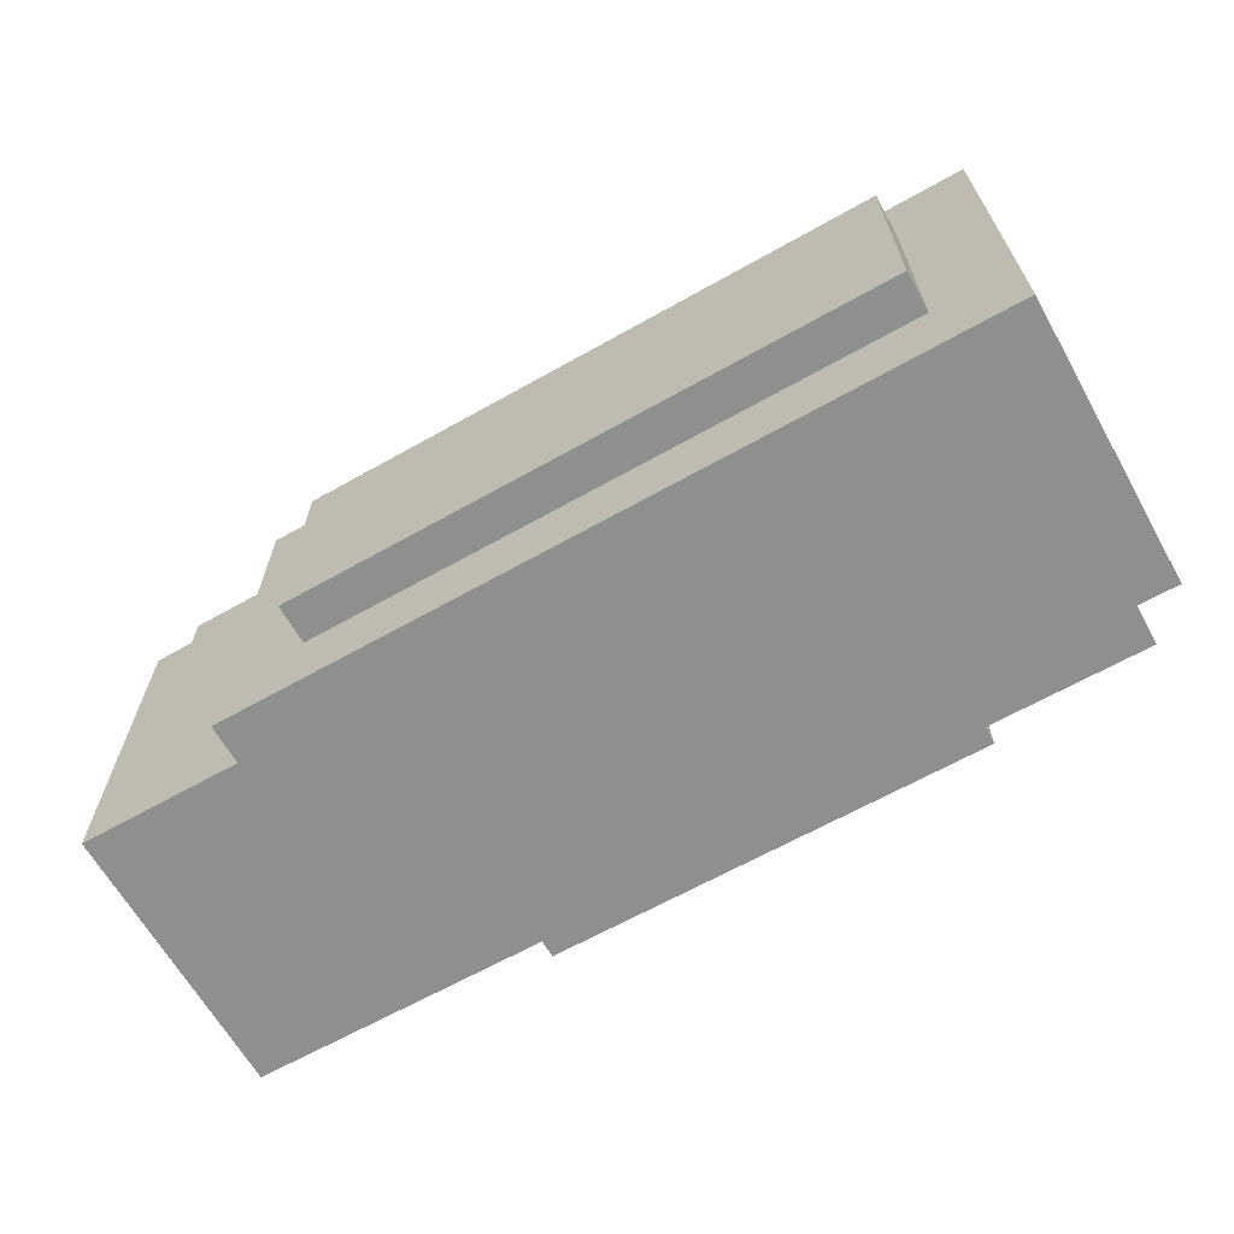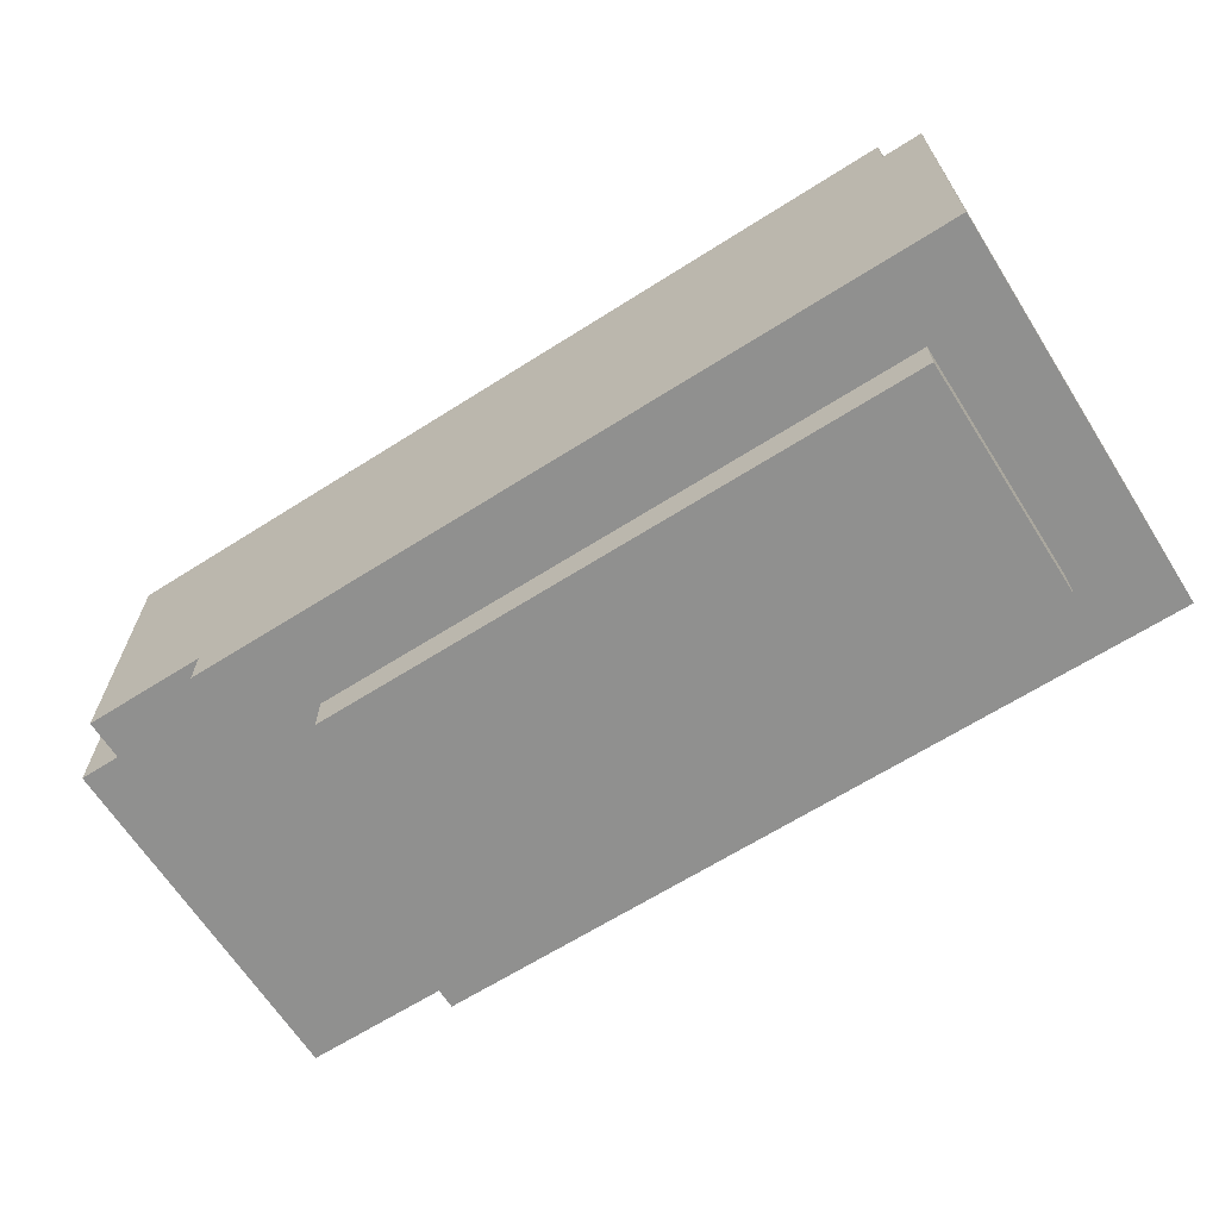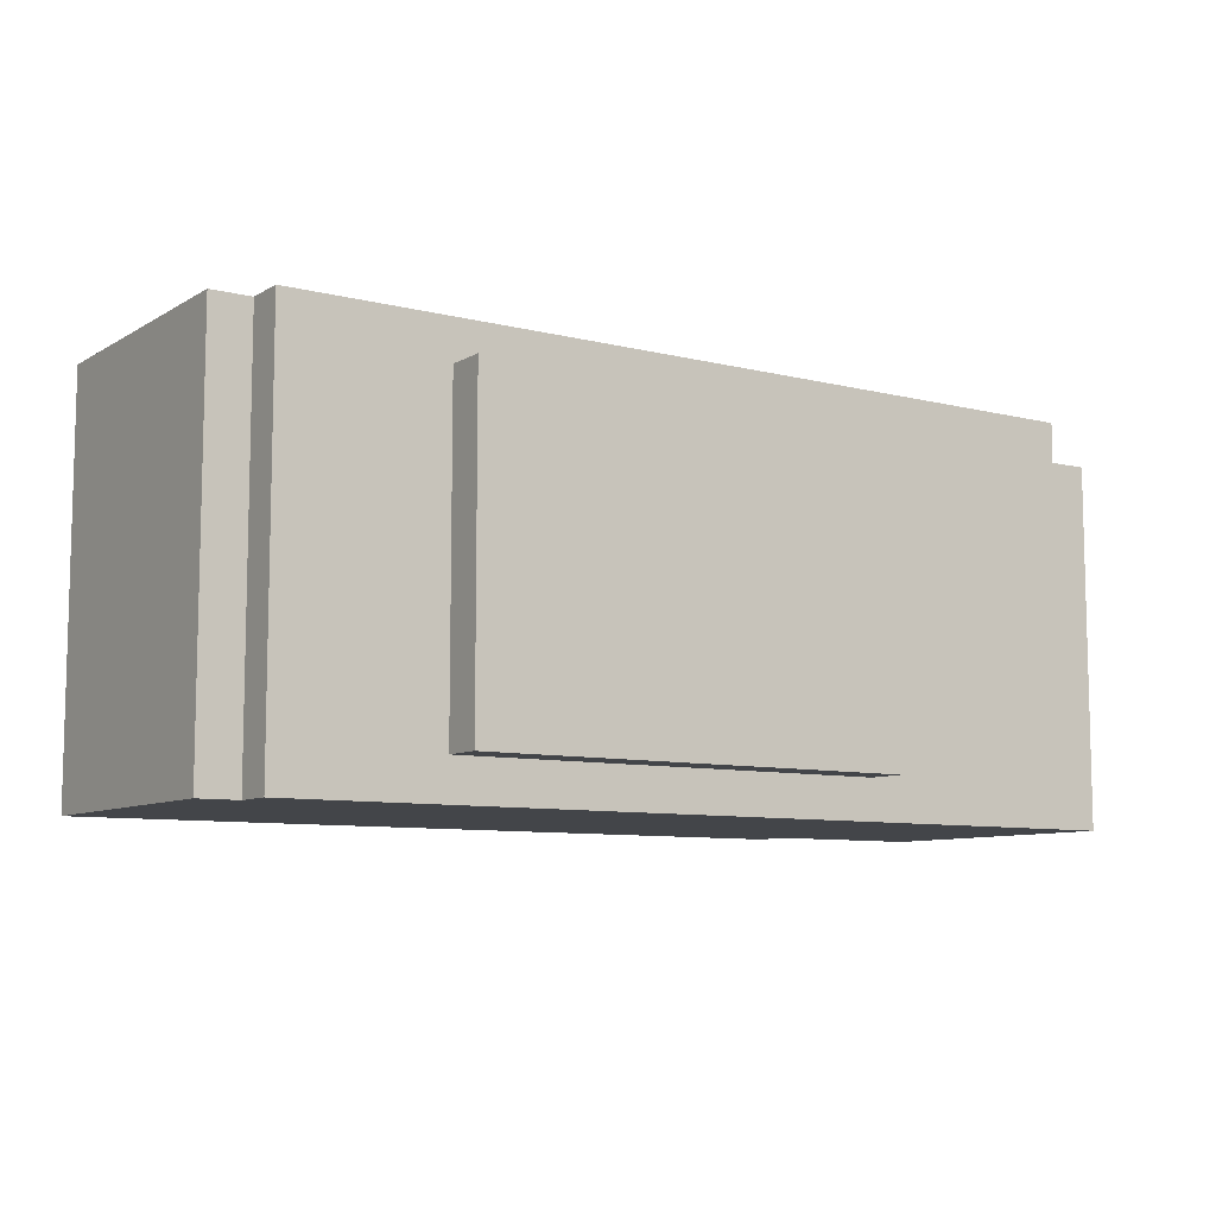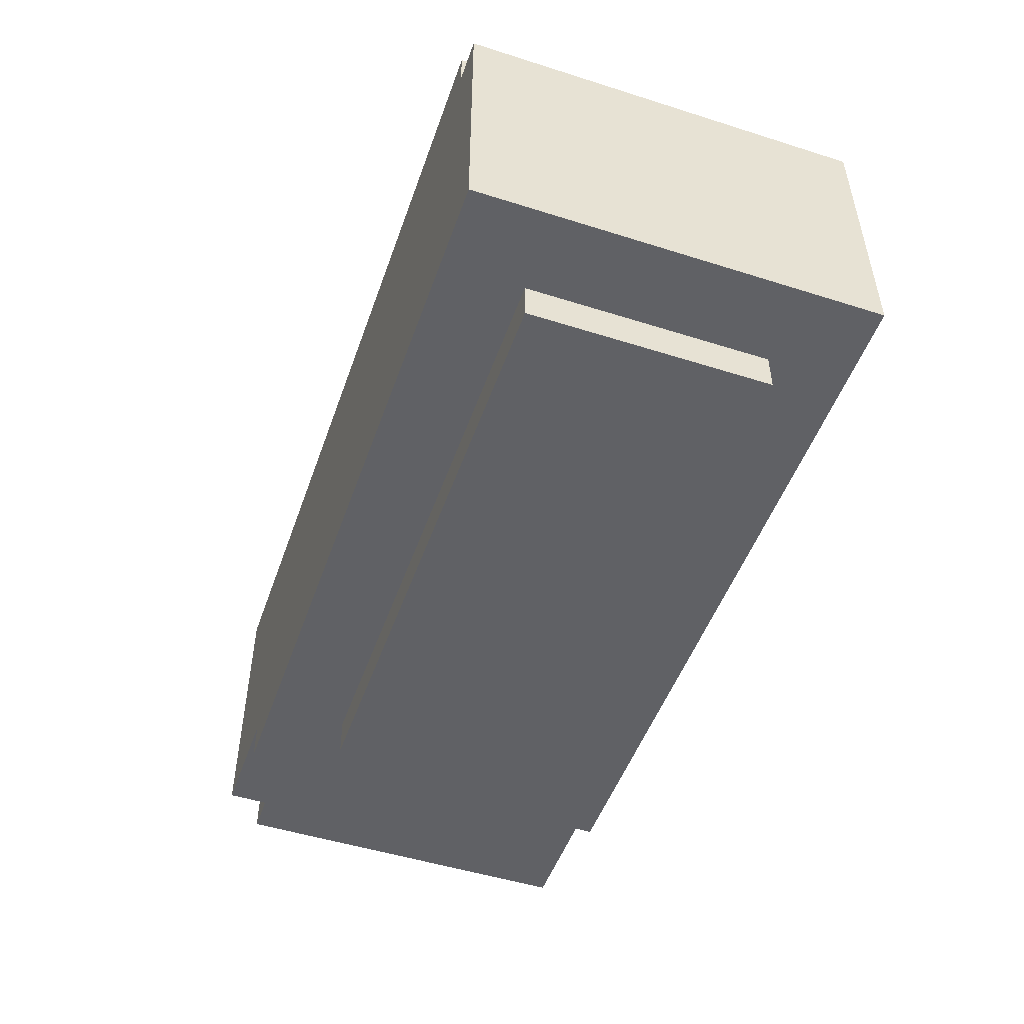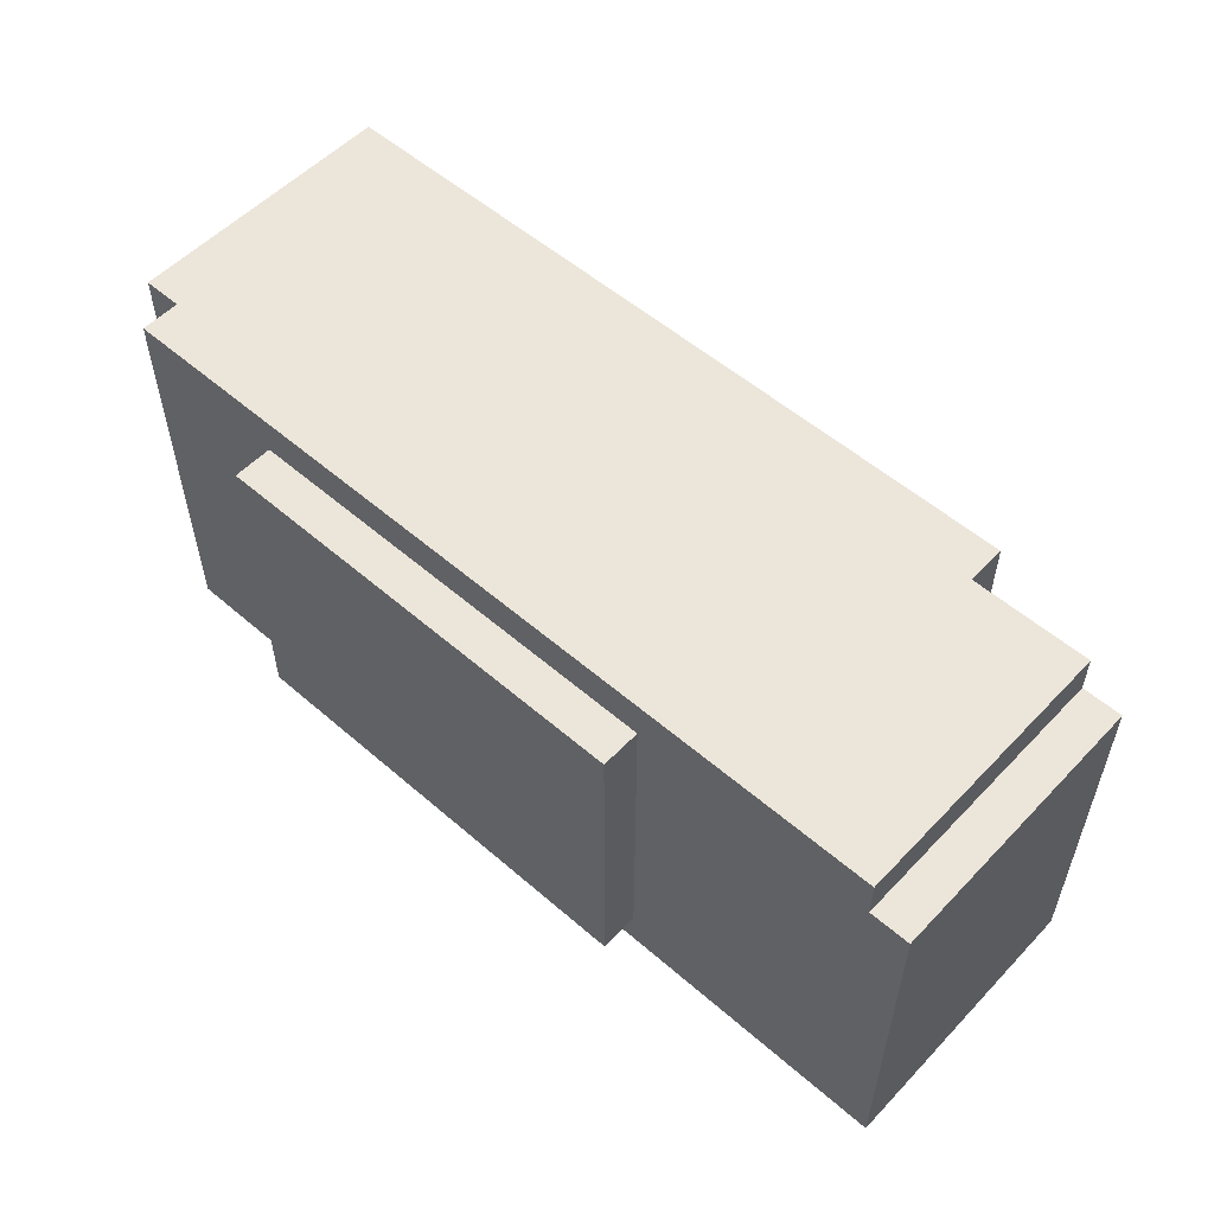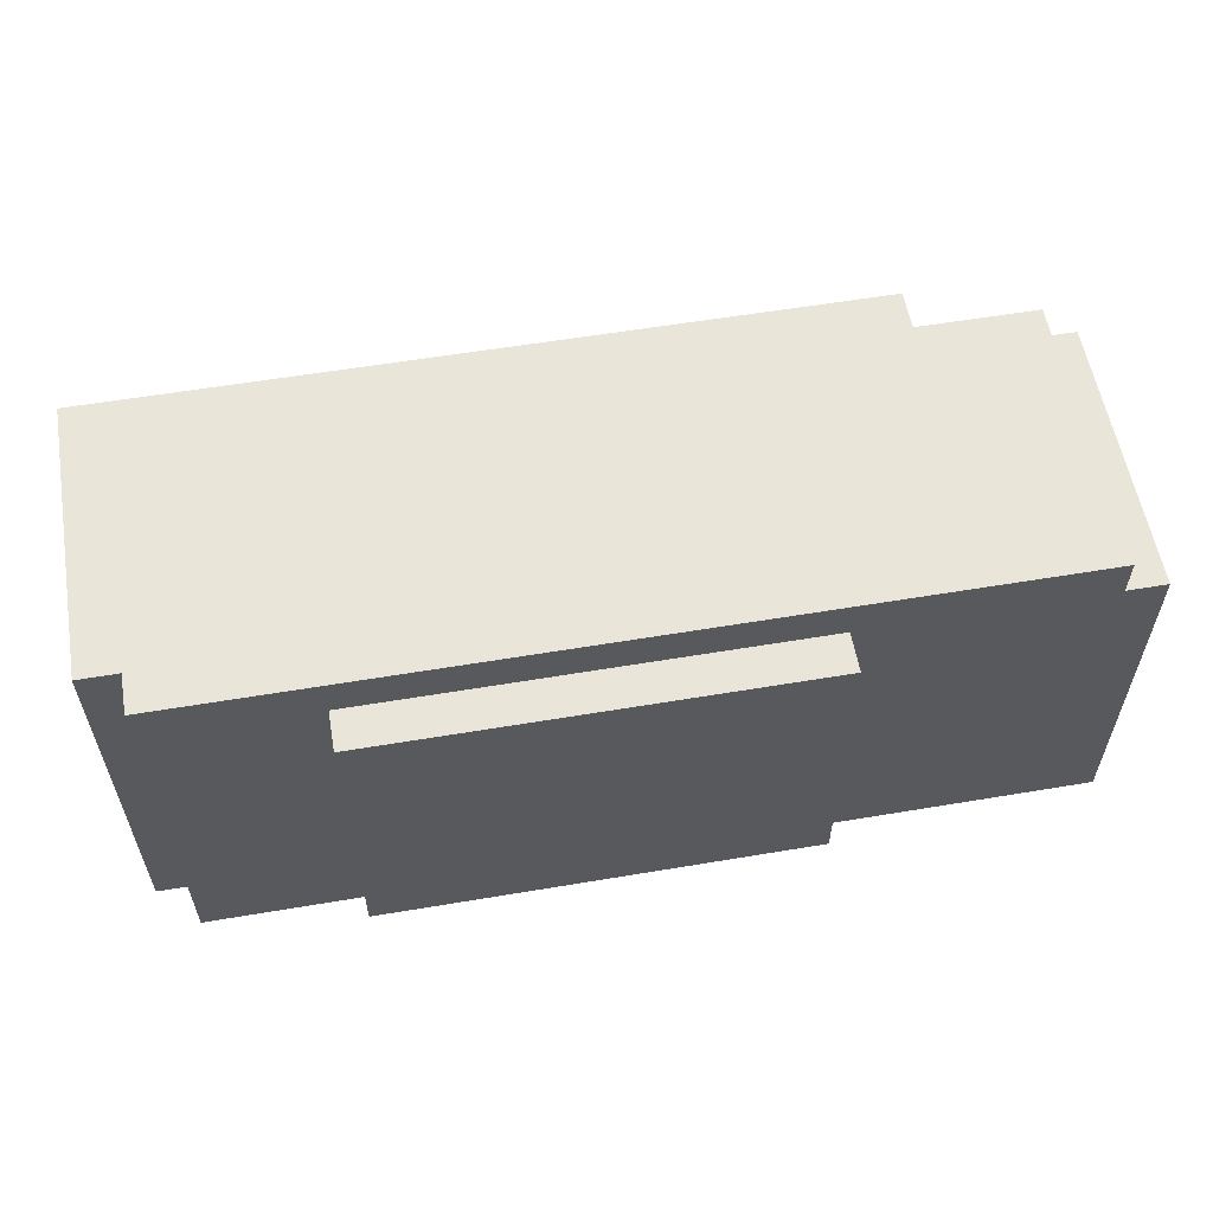
<metadata>
{"format":"obj","ext":"obj","renderer":"f3d","projection":"perspective","resolution":1024,"background":"white","views":[{"elev":-65.2,"azim":29.5,"up":"+Z"},{"elev":-65.6,"azim":32.5,"up":"+Y"},{"elev":-8.6,"azim":146.1,"up":"+Z"},{"elev":-50.0,"azim":70.8,"up":"+Y"},{"elev":54.6,"azim":-137.5,"up":"+Z"},{"elev":57.7,"azim":170.1,"up":"+Z"}]}
</metadata>
<code>
o
v 3.2 21 7.9
v 3.2 21 7
v 3.2 21.7 7.9
v 3.2 21.7 7
v 3.3 21 8
v 3.3 21 7.9
v 3.3 21.7 8
v 3.3 21.7 7.9
v 3.6 20.9 8
v 3.6 20.9 7
v 3.6 21 8
v 3.6 21 7
v 3.8 20.8 7.8
v 3.8 20.8 7.2
v 3.8 20.9 7.8
v 3.8 20.9 7.2
v 3.9 21.7 7.9
v 3.9 21.7 7.1
v 3.9 21.8 7.9
v 3.9 21.8 7.1
v 5 21.7 7.9
v 5 21.7 7.1
v 5 21.8 7.9
v 5 21.8 7.1
v 5.3 20.8 7.8
v 5.3 20.8 7.2
v 5.3 20.9 7.8
v 5.3 20.9 7.2
v 5.4 21.6 8
v 5.4 21.6 7
v 5.4 21.7 8
v 5.4 21.7 7
v 5.5 20.9 8
v 5.5 20.9 7
v 5.5 21.6 8
v 5.5 21.6 7
v 3.3 21 8
v 3.3 21.7 8
v 3.6 20.9 8
v 3.6 21 8
v 3.6 21.7 8
v 4.6 21.6 8
v 4.6 21.7 8
v 4.7 21.2 8
v 4.7 21.3 8
v 4.8 21.1 8
v 4.8 21.2 8
v 4.9 21.1 8
v 4.9 21.3 8
v 5 21.6 8
v 5 21.7 8
v 5.4 21.6 8
v 5.4 21.7 8
v 5.5 20.9 8
v 5.5 21.6 8
v 3.2 21 7.9
v 3.2 21.7 7.9
v 3.3 21 7.9
v 3.3 21.7 7.9
v 3.9 21.7 7.9
v 3.9 21.8 7.9
v 4.6 21.7 7.9
v 5 21.7 7.9
v 5 21.8 7.9
v 3.8 20.8 7.8
v 3.8 20.9 7.8
v 5.3 20.8 7.8
v 5.3 20.9 7.8
v 3.8 20.8 7.2
v 3.8 20.9 7.2
v 5.3 20.8 7.2
v 5.3 20.9 7.2
v 3.9 21.7 7.1
v 3.9 21.8 7.1
v 5 21.7 7.1
v 5 21.8 7.1
v 3.2 21 7
v 3.2 21.7 7
v 3.6 20.9 7
v 3.6 21 7
v 3.7 21 7
v 3.7 21.7 7
v 5.4 21.6 7
v 5.4 21.7 7
v 5.5 20.9 7
v 5.5 21.6 7
v 3.8 20.8 7.8
v 5.3 20.8 7.8
v 3.8 20.8 7.2
v 5.3 20.8 7.2
v 3.6 20.9 8
v 5.5 20.9 8
v 3.8 20.9 7.8
v 5.3 20.9 7.8
v 3.8 20.9 7.2
v 5.3 20.9 7.2
v 3.6 20.9 7
v 5.5 20.9 7
v 3.3 21 8
v 3.6 21 8
v 3.2 21 7.9
v 3.3 21 7.9
v 3.2 21 7
v 3.6 21 7
v 5.4 21.6 8
v 5.5 21.6 8
v 5.4 21.6 7
v 5.5 21.6 7
v 3.3 21.7 8
v 3.6 21.7 8
v 4.6 21.7 8
v 5 21.7 8
v 5.4 21.7 8
v 3.2 21.7 7.9
v 3.3 21.7 7.9
v 3.9 21.7 7.9
v 4.6 21.7 7.9
v 5 21.7 7.9
v 3.6 21.7 7.1
v 3.7 21.7 7.1
v 3.9 21.7 7.1
v 5 21.7 7.1
v 3.2 21.7 7
v 3.7 21.7 7
v 5.4 21.7 7
v 3.9 21.8 7.9
v 5 21.8 7.9
v 4.4 21.8 7.6
v 4.9 21.8 7.6
v 4.1 21.8 7.5
v 4.4 21.8 7.5
v 4.9 21.8 7.5
v 4.1 21.8 7.4
v 4.4 21.8 7.4
v 3.9 21.8 7.1
v 5 21.8 7.1
f 3 2 1
f 4 2 3
f 7 6 5
f 8 6 7
f 11 10 9
f 12 10 11
f 15 14 13
f 16 14 15
f 19 18 17
f 20 18 19
f 21 22 23
f 23 22 24
f 25 26 27
f 27 26 28
f 29 30 31
f 31 30 32
f 33 34 35
f 35 34 36
f 40 38 37
f 41 38 40
f 42 40 39
f 42 41 40
f 43 41 42
f 44 42 39
f 45 42 44
f 46 44 39
f 47 45 44
f 47 44 46
f 48 46 39
f 48 47 46
f 49 42 45
f 49 47 48
f 49 45 47
f 50 43 42
f 50 42 49
f 50 49 48
f 51 43 50
f 52 50 48
f 52 51 50
f 53 51 52
f 54 48 39
f 54 52 48
f 55 52 54
f 58 57 56
f 59 57 58
f 62 61 60
f 63 61 62
f 64 61 63
f 67 66 65
f 68 66 67
f 69 70 71
f 71 70 72
f 73 74 75
f 75 74 76
f 77 78 80
f 80 78 81
f 79 80 81
f 81 78 82
f 81 82 83
f 83 82 84
f 79 81 85
f 81 83 85
f 85 83 86
f 89 88 87
f 90 88 89
f 93 92 91
f 94 92 93
f 95 93 91
f 96 92 94
f 97 95 91
f 97 96 95
f 98 92 96
f 98 96 97
f 102 100 99
f 103 102 101
f 104 100 102
f 104 102 103
f 105 106 107
f 107 106 108
f 109 110 115
f 110 111 116
f 111 112 117
f 116 111 117
f 112 113 118
f 117 112 118
f 114 115 119
f 115 110 119
f 110 116 119
f 119 116 120
f 120 116 121
f 118 113 122
f 114 119 123
f 119 120 123
f 120 121 124
f 123 120 124
f 121 122 124
f 122 113 125
f 124 122 125
f 126 127 128
f 128 127 129
f 126 128 130
f 128 129 131
f 130 128 131
f 129 127 132
f 131 129 132
f 130 131 133
f 126 130 133
f 131 132 134
f 133 131 134
f 126 133 135
f 133 134 135
f 132 127 136
f 135 134 136
f 134 132 136

</code>
